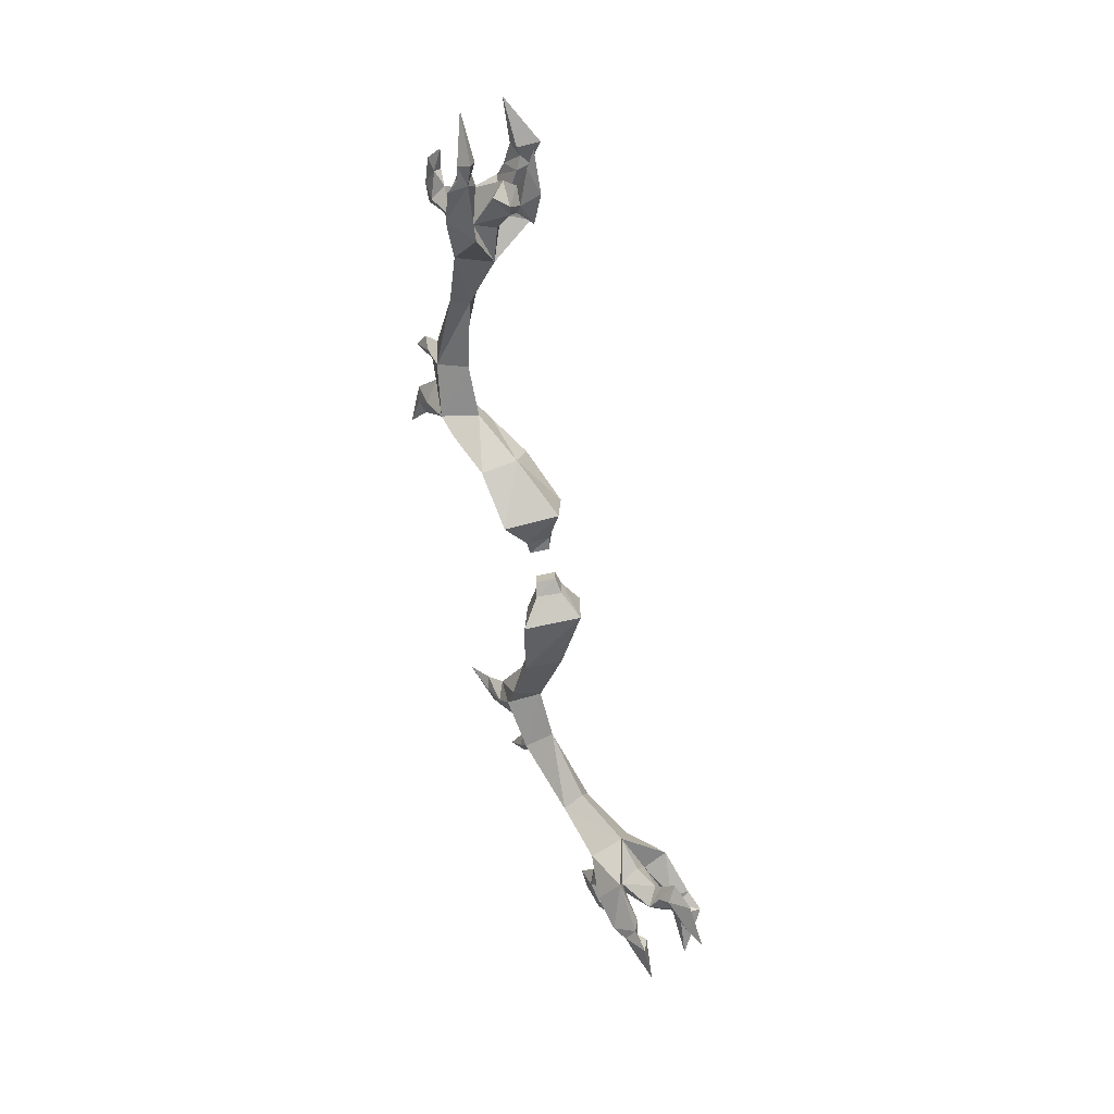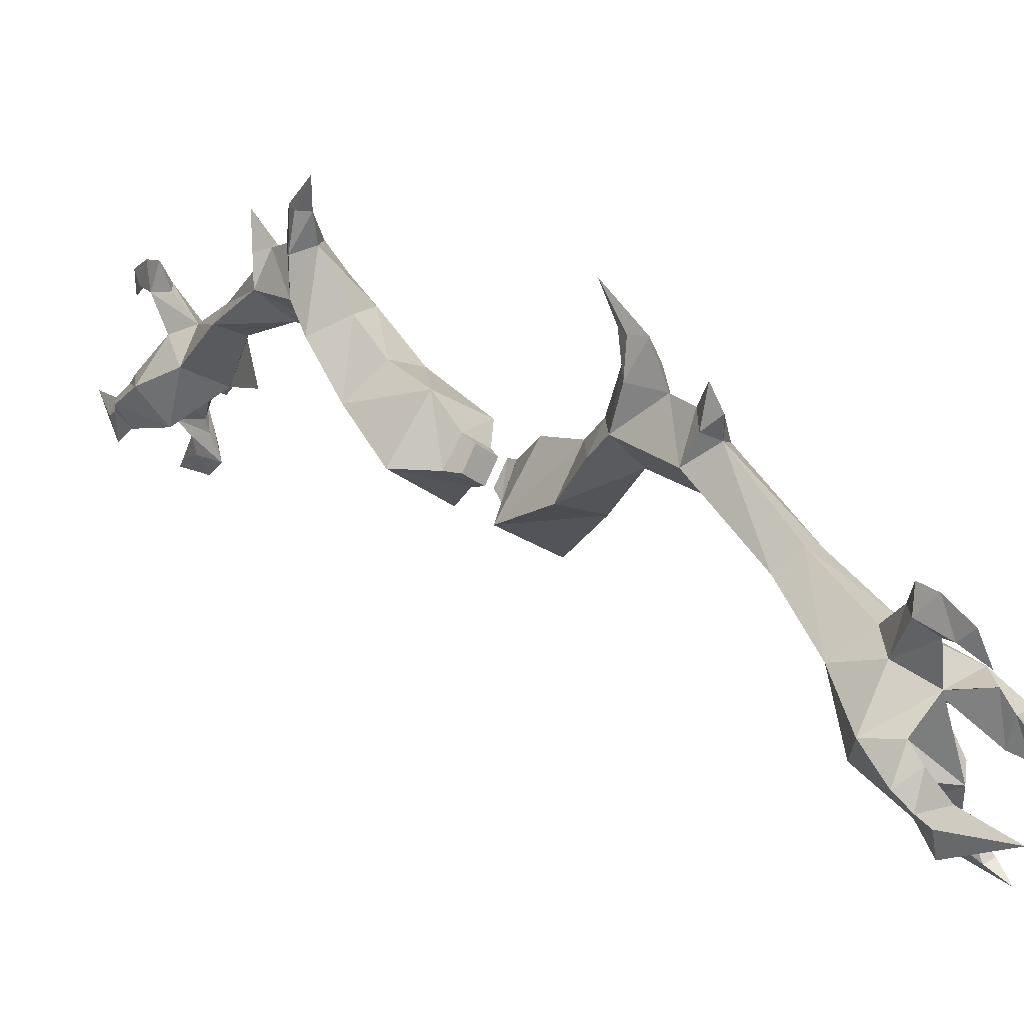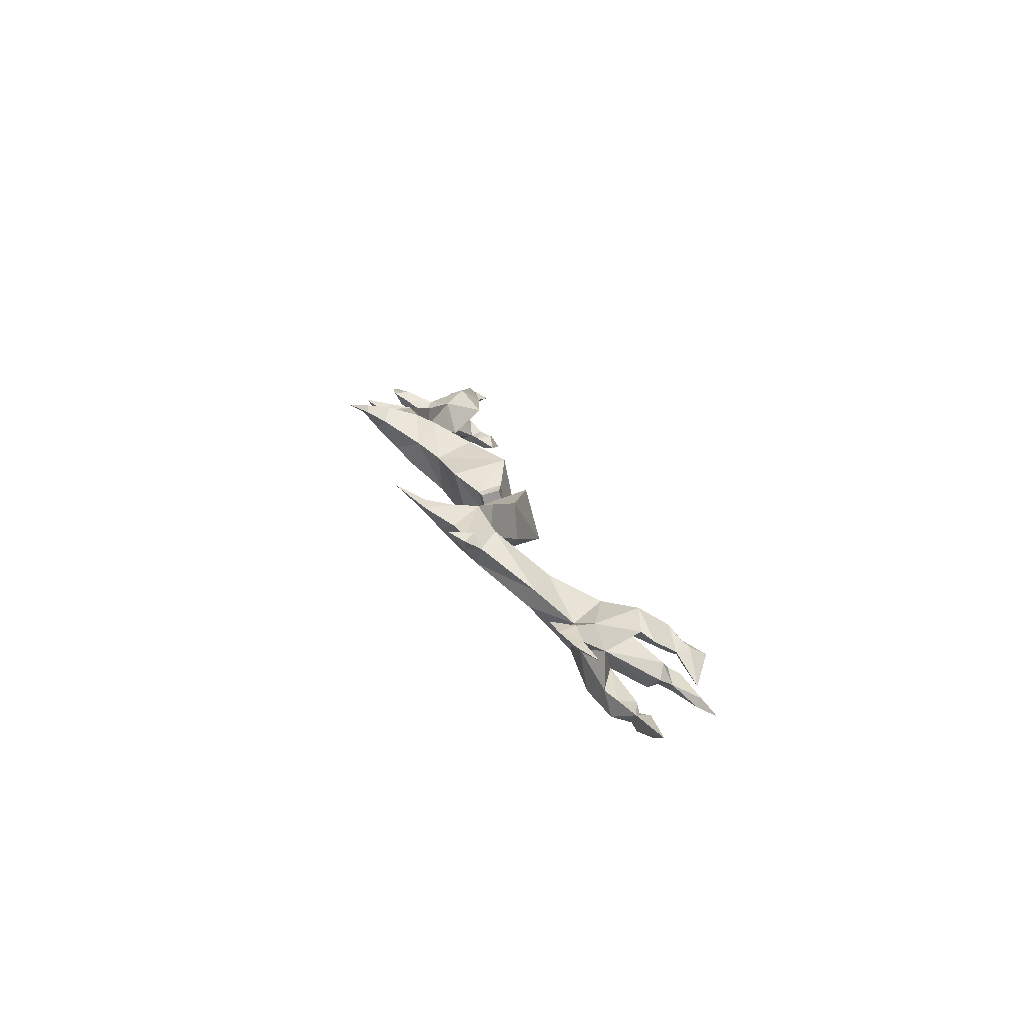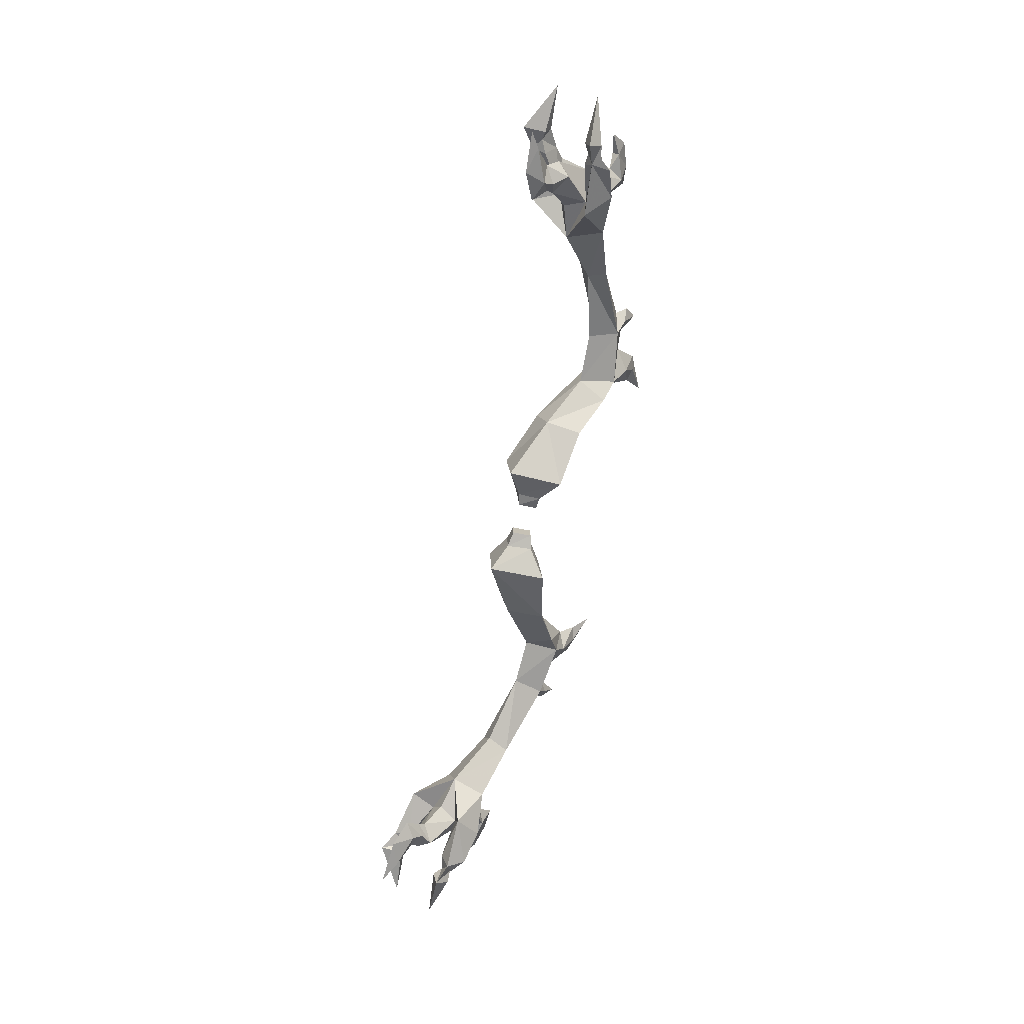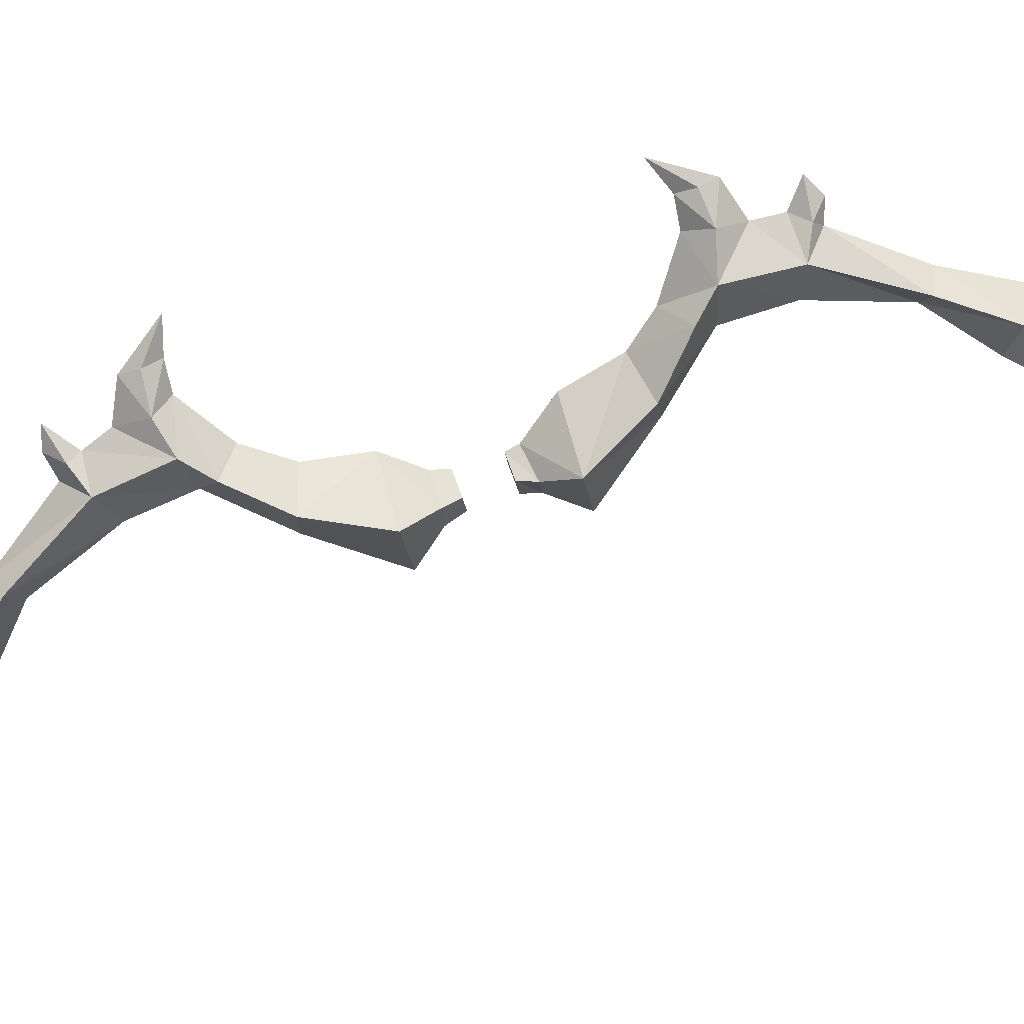
<metadata>
{"format":"obj","ext":"obj","renderer":"f3d","projection":"perspective","resolution":1024,"background":"white","views":[{"elev":32.4,"azim":-45.8,"up":"+Z"},{"elev":39.3,"azim":-37.1,"up":"+Y"},{"elev":-78.7,"azim":-120.6,"up":"+Z"},{"elev":29.6,"azim":43.3,"up":"+Z"},{"elev":20.4,"azim":-98.5,"up":"+Y"}]}
</metadata>
<code>
v -0.2969 -1.039 -0.6797
v -0.2812 -1.078 -0.75
v -0.3125 -1.055 -0.6719
v -0.3125 -1.039 -0.6562
v -0.3203 -1.016 -0.6406
v -0.2891 -1.008 -0.6562
v -0.2812 -1.039 -0.6328
v -0.2891 -1.047 -0.6562
v -0.2812 -1.062 -0.6641
v -0.3125 -1.086 -0.6562
v -0.3047 -1.055 -0.6328
v -0.2969 -1.008 -0.5547
v -0.3125 -0.9688 -0.6016
v -0.2891 -0.9844 -0.6406
v -0.2656 -0.9844 -0.5859
v -0.2812 -0.9219 -0.5469
v -0.2344 -0.9531 -0.5156
v -0.2656 -0.8359 -0.4922
v -0.2344 -0.8984 -0.5781
v -0.2578 -0.9219 -0.6094
v -0.2344 -0.9531 -0.6406
v -0.2578 -1.047 -0.6094
v -0.2344 -1.039 -0.5781
v -0.2344 -0.9922 -0.5625
v -0.1875 -1.078 -0.75
v -0.1797 -1.039 -0.6797
v -0.1562 -1.055 -0.6719
v -0.1562 -1.086 -0.6562
v -0.1875 -1.062 -0.6641
v -0.1797 -1.047 -0.6562
v -0.1875 -1.039 -0.6328
v -0.1797 -1.008 -0.6562
v -0.1484 -1.016 -0.6406
v -0.1641 -1.039 -0.6562
v -0.1562 -1.055 -0.6328
v -0.1719 -1.008 -0.5547
v -0.1797 -0.9844 -0.6406
v -0.1562 -0.9688 -0.6016
v -0.1875 -0.9219 -0.5469
v -0.2031 -0.9844 -0.5859
v -0.2109 -0.9219 -0.6094
v -0.2031 -0.8359 -0.4922
v -0.2344 -0.8516 -0.4688
v -0.2344 -0.7734 -0.3672
v -0.2656 -0.7344 -0.3984
v -0.2344 -0.8281 -0.5078
v -0.2031 -0.7344 -0.3984
v -0.2422 -1.125 -0.625
v -0.25 -1.086 -0.5781
v -0.2344 -1.078 -0.6094
v -0.2266 -1.125 -0.625
v -0.2344 -1.156 -0.6484
v -0.2344 -1.125 -0.5781
v -0.2344 -1.086 -0.5469
v -0.25 -1.062 -0.5859
v -0.2344 -1.055 -0.625
v -0.2188 -1.062 -0.5859
v -0.2188 -1.086 -0.5781
v -0.2344 -1.055 -0.5703
v -0.2109 -1.047 -0.6094
v -0.2422 -0.9062 -0.6953
v -0.2344 -0.9062 -0.6641
v -0.25 -0.8906 -0.6562
v -0.2344 -0.8672 -0.6875
v -0.2344 -0.8984 -0.7188
v -0.2344 -0.9375 -0.7188
v -0.2266 -0.9062 -0.6953
v -0.2188 -0.8906 -0.6562
v -0.2344 -0.8828 -0.6328
v -0.2344 -0.8516 -0.6562
v -0.2344 -0.7266 -0.4297
v -0.2188 -0.7031 -0.4219
v -0.2344 -0.6953 -0.4062
v -0.1953 -0.6953 -0.3125
v -0.2344 -0.7422 -0.2891
v -0.2734 -0.6953 -0.3125
v -0.25 -0.7031 -0.4219
v -0.2344 -0.6953 -0.4453
v -0.2344 -0.6641 -0.4453
v -0.2344 -0.6719 -0.375
v -0.2109 -0.6562 -0.3359
v -0.2344 -0.6406 -0.3125
v -0.1875 -0.7188 -0.2734
v -0.1797 -0.7578 -0.1953
v -0.2344 -0.7969 -0.1875
v -0.2812 -0.7188 -0.2734
v -0.2578 -0.6562 -0.3359
v -0.2344 -0.6172 -0.3672
v -0.2266 -0.6094 -0.3438
v -0.2344 -0.6016 -0.3203
v -0.2422 -0.6094 -0.3438
v -0.2344 -0.5547 -0.3203
v -0.2344 -0.6953 -0.25
v -0.2344 -0.7188 -0.1875
v -0.2344 -0.7109 -0.1094
v -0.1641 -0.7734 -0.09375
v -0.2344 -0.8438 -0.07031
v -0.2891 -0.7578 -0.1953
v -0.3047 -0.7734 -0.09375
v -0.2656 -0.7656 -0.04688
v -0.2344 -0.7344 -0.05469
v -0.2031 -0.7656 -0.04688
v -0.2344 -0.7969 -0.03906
v -0.2344 -0.7812 -0.01562
v -0.2578 -0.7578 -0.02344
v -0.2344 -0.7344 -0.03125
v -0.2109 -0.7578 -0.02344
v -0.2891 -0.625 0.7344
v -0.3125 -0.6406 0.7344
v -0.2812 -0.6172 0.8125
v -0.2812 -0.6484 0.7344
v -0.2891 -0.6484 0.7188
v -0.2891 -0.6094 0.6953
v -0.3125 -0.6406 0.7109
v -0.3047 -0.6562 0.7031
v -0.3125 -0.6719 0.7422
v -0.2812 -0.6484 0.6953
v -0.2656 -0.625 0.6172
v -0.2891 -0.5938 0.6719
v -0.3203 -0.625 0.6875
v -0.3125 -0.6094 0.6328
v -0.2969 -0.6641 0.6094
v -0.2344 -0.5781 0.6562
v -0.2578 -0.5625 0.6094
v -0.2812 -0.5938 0.5547
v -0.2344 -0.6406 0.5469
v -0.2344 -0.6484 0.6094
v -0.2344 -0.6797 0.6406
v -0.2578 -0.6641 0.6719
v -0.2344 -0.6641 0.6953
v -0.1875 -0.6172 0.8125
v -0.1562 -0.6406 0.7344
v -0.1797 -0.625 0.7344
v -0.1875 -0.6484 0.7344
v -0.1562 -0.6719 0.7422
v -0.1641 -0.6562 0.7031
v -0.1562 -0.6406 0.7109
v -0.1797 -0.6094 0.6953
v -0.1797 -0.6484 0.7188
v -0.1484 -0.625 0.6875
v -0.1562 -0.6094 0.6328
v -0.1797 -0.5938 0.6719
v -0.1875 -0.6484 0.6953
v -0.2031 -0.625 0.6172
v -0.1719 -0.6641 0.6094
v -0.2109 -0.6641 0.6719
v -0.1875 -0.5938 0.5547
v -0.2109 -0.5625 0.6094
v -0.2422 -0.7266 0.7344
v -0.2344 -0.6953 0.6953
v -0.25 -0.7188 0.6719
v -0.2344 -0.75 0.6953
v -0.2344 -0.7344 0.7656
v -0.2266 -0.7266 0.7344
v -0.2188 -0.7188 0.6719
v -0.2188 -0.6953 0.6641
v -0.25 -0.6953 0.6641
v -0.2344 -0.6953 0.6484
v -0.2344 -0.7344 0.6406
v -0.2422 -0.5078 0.6719
v -0.25 -0.5078 0.625
v -0.2344 -0.5234 0.6484
v -0.2266 -0.5078 0.6719
v -0.2344 -0.5156 0.7109
v -0.2344 -0.4844 0.6875
v -0.2344 -0.4766 0.6406
v -0.2344 -0.4844 0.6094
v -0.2344 -0.5156 0.6016
v -0.2188 -0.5078 0.625
v -0.2344 -0.5625 0.5703
v -0.2344 -0.5391 0.4688
v -0.2656 -0.5625 0.4609
v -0.2344 -0.5781 0.4531
v -0.2031 -0.5625 0.4609
v -0.2344 -0.4922 0.3516
v -0.2656 -0.5234 0.3281
v -0.2031 -0.5234 0.3281
v -0.2188 -0.4844 0.3359
v -0.2344 -0.4609 0.3516
v -0.25 -0.4844 0.3359
v -0.2344 -0.4766 0.3125
v -0.2344 -0.4844 0.2734
v -0.2734 -0.5391 0.2344
v -0.2344 -0.5703 0.3281
v -0.2344 -0.5938 0.2422
v -0.1953 -0.5391 0.2344
v -0.2812 -0.5781 0.2109
v -0.2891 -0.6562 0.1719
v -0.2344 -0.6875 0.1875
v -0.1875 -0.5781 0.2109
v -0.2344 -0.5703 0.1797
v -0.2344 -0.4922 0.2031
v -0.2109 -0.4844 0.2344
v -0.2344 -0.4375 0.3281
v -0.2344 -0.4141 0.1641
v -0.2422 -0.4453 0.2188
v -0.2344 -0.4375 0.2422
v -0.2266 -0.4453 0.2188
v -0.2344 -0.4531 0.1953
v -0.2578 -0.4844 0.2344
v -0.1797 -0.6562 0.1719
v -0.2344 -0.6172 0.1484
v -0.3047 -0.7266 0.09375
v -0.2344 -0.7891 0.1172
v -0.1641 -0.7266 0.09375
v -0.2344 -0.6562 0.07812
v -0.2344 -0.7109 0.03906
v -0.2656 -0.7422 0.05469
v -0.2344 -0.7656 0.0625
v -0.2031 -0.7422 0.05469
v -0.2109 -0.7422 0.03125
v -0.2344 -0.7188 0.02344
v -0.2578 -0.7422 0.03125
v -0.2344 -0.7656 0.03906
f 1 2 3
f 1 3 4
f 1 8 9
f 1 9 2
f 2 9 10
f 2 10 3
f 3 10 4
f 4 10 11
f 8 11 10
f 8 10 9
f 25 26 27
f 25 27 28
f 25 28 29
f 25 29 26
f 26 29 30
f 26 34 27
f 27 34 28
f 28 34 35
f 28 35 30
f 28 30 29
f 48 49 50
f 48 50 51
f 48 51 52
f 48 52 53
f 48 53 49
f 49 53 54
f 49 54 55
f 49 55 50
f 50 57 58
f 50 58 51
f 51 58 53
f 51 53 52
f 59 55 54
f 59 54 57
f 58 54 53
f 54 58 57
f 61 62 63
f 61 63 64
f 61 64 65
f 61 65 66
f 61 66 67
f 61 67 62
f 62 67 68
f 63 69 70
f 63 70 64
f 64 70 68
f 64 68 67
f 64 67 65
f 65 67 66
f 69 68 70
f 71 77 78
f 71 78 72
f 72 78 79
f 72 79 73
f 73 79 77
f 77 79 78
f 80 87 88
f 80 88 81
f 81 88 89
f 81 89 90
f 81 90 82
f 82 90 87
f 87 90 91
f 87 91 88
f 88 91 92
f 88 92 89
f 89 92 90
f 90 92 91
f 108 109 110
f 108 110 111
f 108 111 112
f 108 114 109
f 109 114 115
f 109 115 116
f 109 116 110
f 110 116 111
f 111 116 115
f 111 115 112
f 131 132 133
f 131 133 134
f 131 134 135
f 131 135 132
f 132 135 136
f 132 136 137
f 132 137 133
f 133 139 134
f 134 139 136
f 134 136 135
f 149 150 151
f 149 151 152
f 149 152 153
f 149 153 154
f 149 154 150
f 150 154 155
f 150 155 156
f 150 157 151
f 151 157 158
f 151 158 159
f 151 159 152
f 152 159 155
f 152 155 154
f 152 154 153
f 158 156 155
f 158 155 159
f 160 161 162
f 160 162 163
f 160 163 164
f 160 164 165
f 160 165 166
f 160 166 161
f 161 166 167
f 161 167 168
f 162 169 163
f 163 169 166
f 163 166 165
f 163 165 164
f 169 167 166
f 167 169 168
f 175 178 179
f 175 179 180
f 178 181 194
f 178 194 179
f 179 194 180
f 180 194 181
f 195 196 197
f 195 197 198
f 195 198 199
f 195 199 196
f 196 199 200
f 196 200 197
f 197 200 182
f 197 182 193
f 197 193 198
f 198 193 199
f 199 193 192
f 199 192 200
f 1 4 5
f 1 5 6
f 1 6 7
f 1 7 8
f 4 11 5
f 5 11 12
f 5 12 13
f 5 13 6
f 6 13 14
f 6 14 7
f 7 14 15
f 7 15 12
f 7 12 11
f 7 11 8
f 15 21 22
f 15 22 23
f 15 23 24
f 26 30 31
f 26 31 32
f 26 32 33
f 26 33 34
f 33 35 34
f 35 33 36
f 35 36 31
f 35 31 30
f 33 32 37
f 33 37 38
f 33 38 36
f 36 40 31
f 31 40 32
f 32 40 37
f 50 55 22
f 50 22 56
f 50 56 57
f 59 23 22
f 59 22 55
f 59 57 60
f 59 60 23
f 23 60 40
f 23 40 24
f 21 56 22
f 56 21 60
f 56 60 57
f 60 21 40
f 62 68 41
f 62 41 21
f 62 21 63
f 63 21 20
f 63 20 19
f 63 19 69
f 19 41 68
f 19 68 69
f 108 112 113
f 108 113 114
f 112 115 117
f 112 117 113
f 113 117 118
f 113 118 119
f 113 119 120
f 113 120 114
f 114 120 115
f 115 120 121
f 115 121 122
f 115 122 118
f 115 118 117
f 119 121 120
f 118 127 128
f 118 128 129
f 118 129 130
f 118 130 123
f 133 137 138
f 133 138 139
f 138 137 140
f 138 140 141
f 138 141 142
f 138 142 143
f 138 143 139
f 139 143 136
f 136 143 144
f 136 144 145
f 136 145 141
f 136 141 140
f 136 140 137
f 142 144 143
f 144 123 130
f 144 130 146
f 144 146 128
f 144 128 127
f 150 156 146
f 150 146 130
f 150 130 157
f 130 129 157
f 157 129 128
f 157 128 158
f 158 128 156
f 156 128 146
f 161 168 124
f 161 124 162
f 162 124 123
f 162 123 169
f 124 168 170
f 148 170 168
f 148 168 169
f 148 169 123
f 16 13 12
f 16 12 17
f 16 19 20
f 16 20 13
f 13 20 14
f 14 20 21
f 14 21 15
f 15 24 17
f 15 17 12
f 36 38 39
f 36 39 17
f 36 17 40
f 37 40 21
f 37 21 41
f 37 41 38
f 38 41 39
f 39 41 19
f 24 40 17
f 121 119 123
f 121 123 124
f 121 124 125
f 121 125 122
f 122 125 126
f 122 126 118
f 118 126 127
f 118 123 119
f 144 142 123
f 144 127 126
f 144 126 145
f 145 126 147
f 145 147 141
f 141 147 148
f 141 148 123
f 141 123 142
f 124 170 125
f 147 170 148
f 16 17 18
f 16 18 19
f 39 19 42
f 39 42 17
f 17 42 43
f 17 43 18
f 18 46 19
f 19 46 42
f 125 170 171
f 125 171 172
f 125 172 173
f 125 173 126
f 126 173 147
f 147 173 174
f 147 174 171
f 147 171 170
f 18 43 44
f 18 44 45
f 18 45 46
f 42 46 47
f 42 47 44
f 42 44 43
f 46 45 71
f 46 71 47
f 47 71 72
f 45 77 71
f 175 176 172
f 175 172 171
f 175 171 174
f 175 174 177
f 175 177 178
f 175 180 176
f 176 184 173
f 176 173 172
f 173 184 177
f 173 177 174
f 47 72 73
f 47 73 74
f 47 74 44
f 44 74 75
f 44 75 45
f 45 75 76
f 45 76 73
f 45 73 77
f 73 76 80
f 73 80 74
f 74 80 81
f 76 87 80
f 176 180 181
f 176 181 182
f 176 182 183
f 176 183 184
f 185 186 177
f 185 177 184
f 185 184 183
f 186 193 182
f 186 182 177
f 177 182 181
f 177 181 178
f 200 183 182
f 74 81 82
f 74 82 83
f 74 83 75
f 75 83 84
f 75 84 85
f 75 85 86
f 75 86 76
f 76 86 82
f 76 82 87
f 82 86 93
f 82 93 83
f 83 93 94
f 83 94 84
f 85 98 86
f 86 98 93
f 93 98 94
f 95 99 100
f 95 100 101
f 95 101 96
f 96 101 102
f 96 102 97
f 97 102 103
f 97 103 99
f 99 103 100
f 185 183 187
f 185 187 188
f 185 188 189
f 185 189 190
f 185 190 186
f 186 190 191
f 186 191 192
f 186 192 193
f 200 192 183
f 191 187 183
f 191 183 192
f 189 201 190
f 190 201 191
f 191 201 202
f 191 202 187
f 187 202 188
f 203 206 207
f 203 207 208
f 203 208 204
f 204 208 209
f 204 209 205
f 205 209 210
f 205 210 206
f 206 210 207
f 84 94 95
f 84 95 96
f 84 96 97
f 84 97 85
f 85 97 98
f 94 98 95
f 95 98 99
f 97 99 98
f 188 202 203
f 188 203 189
f 189 203 204
f 189 204 205
f 189 205 201
f 201 205 202
f 202 205 206
f 202 206 203
f 100 103 104
f 100 104 105
f 100 105 101
f 101 105 106
f 101 106 102
f 102 106 107
f 102 107 103
f 103 107 104
f 104 107 105
f 105 107 106
f 207 210 211
f 207 211 212
f 207 212 208
f 208 212 213
f 208 213 209
f 209 213 214
f 209 214 210
f 210 214 211
f 211 214 212
f 212 214 213

</code>
